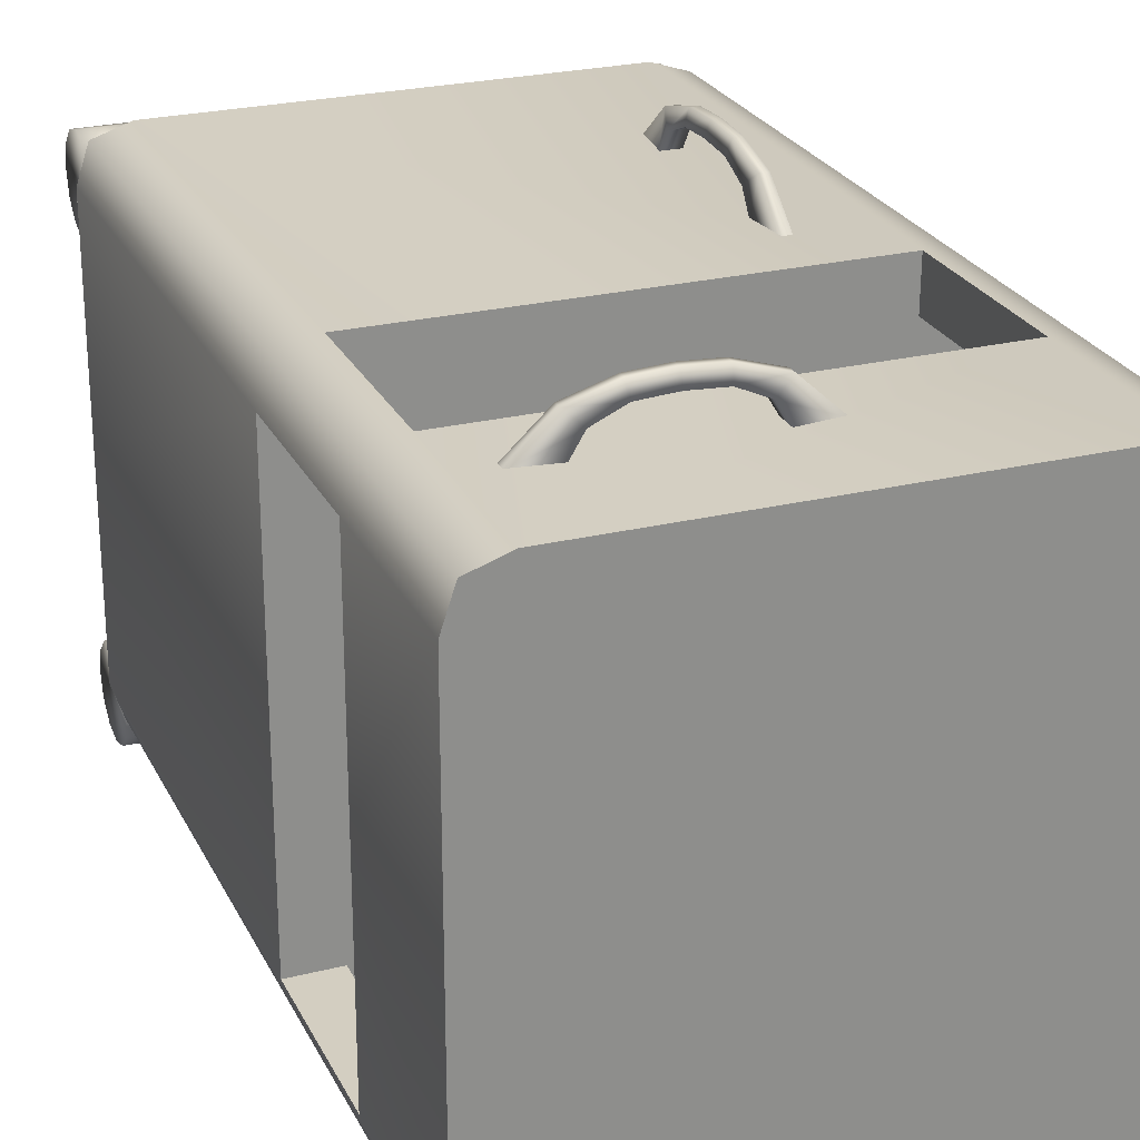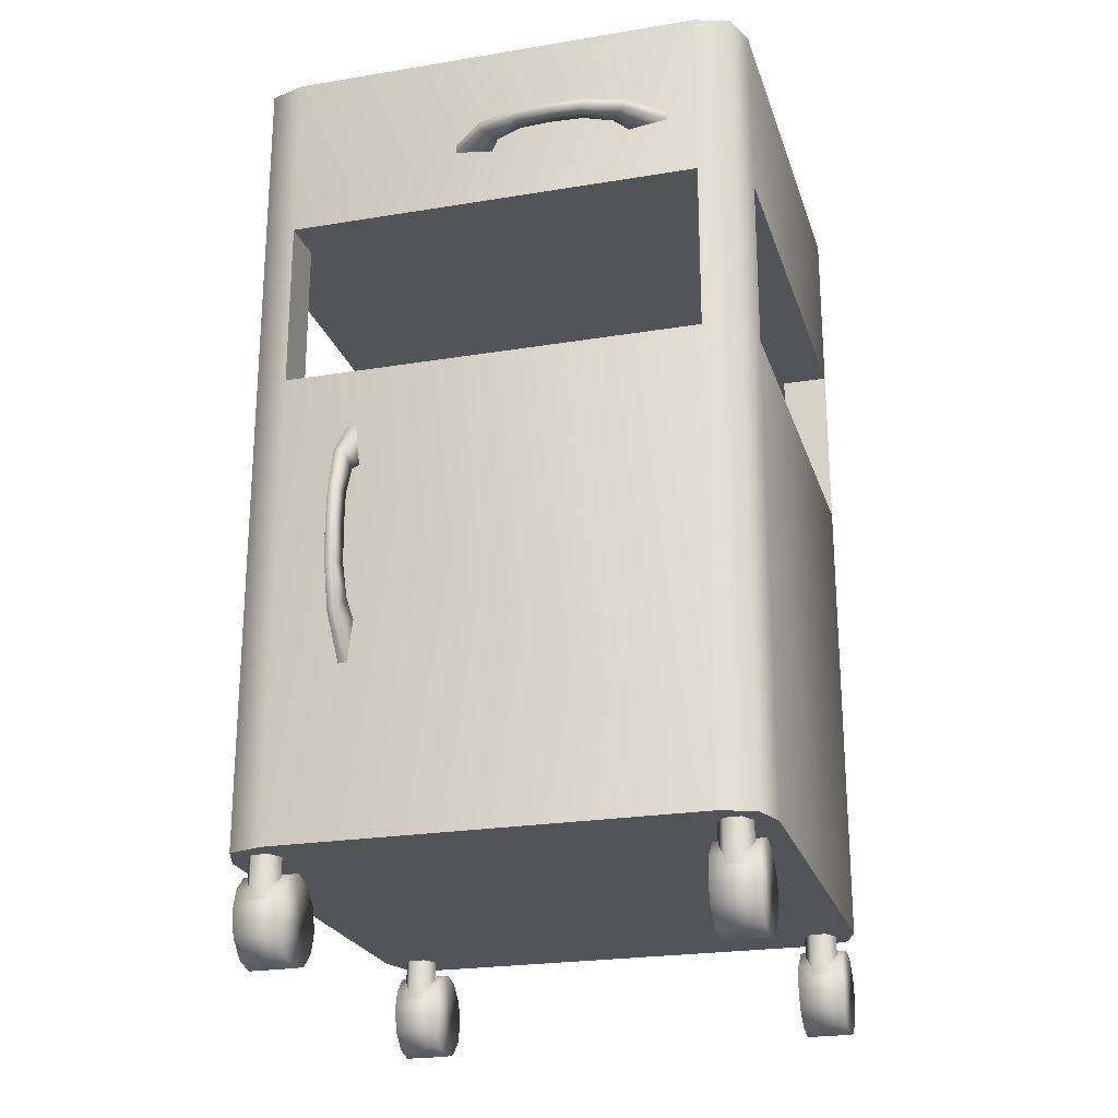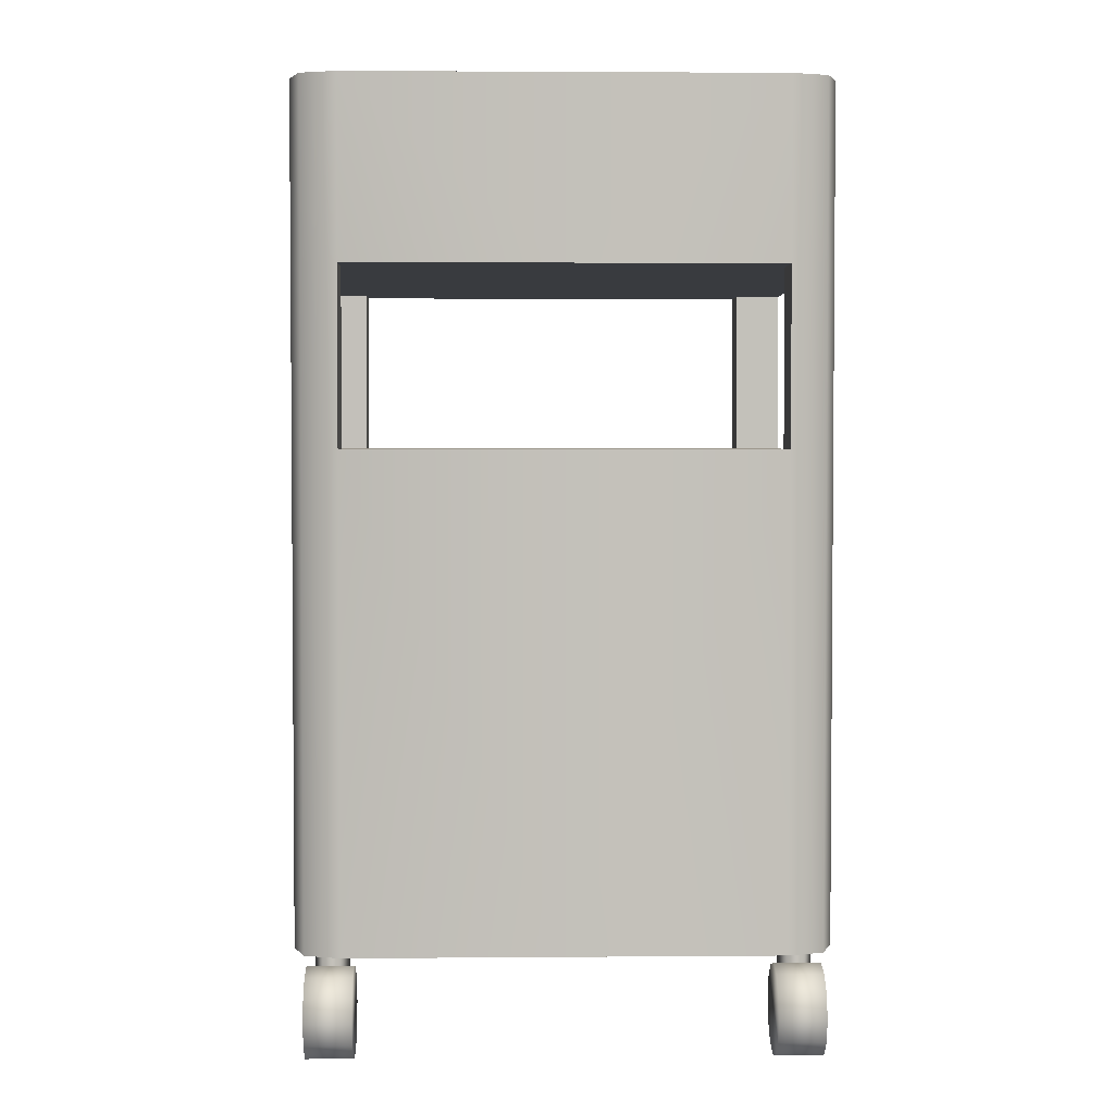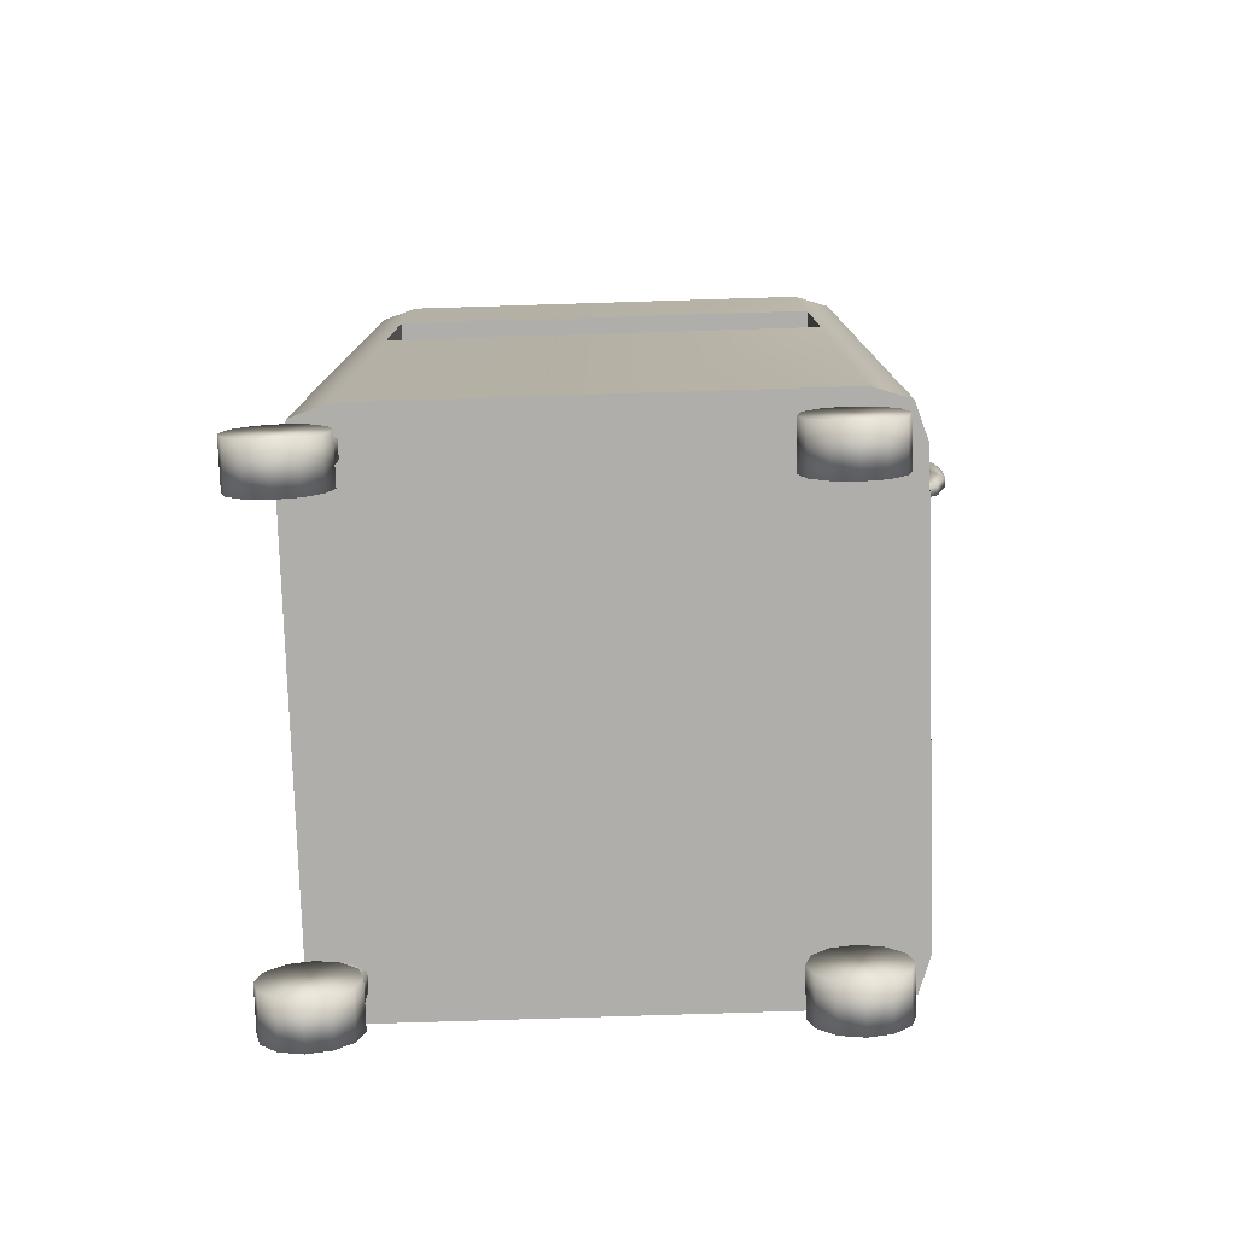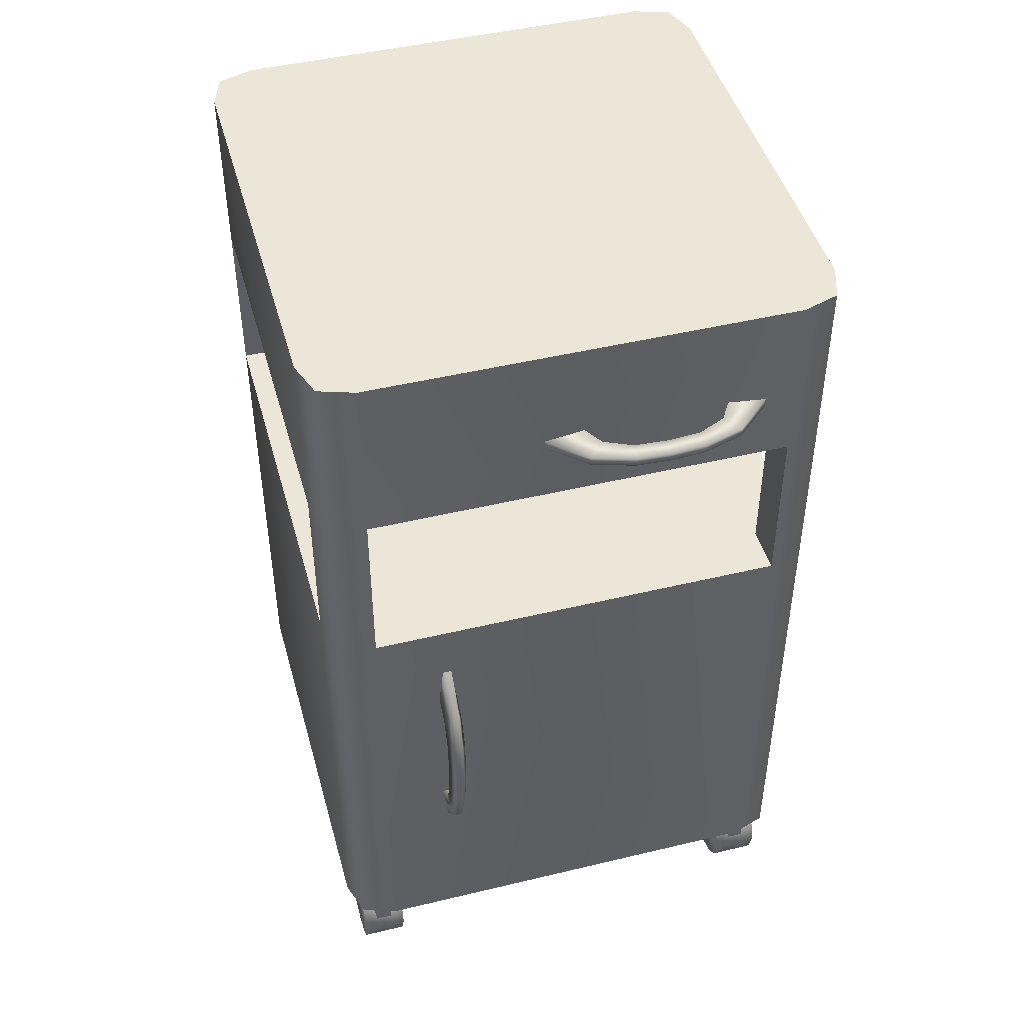
<metadata>
{"format":"obj","ext":"obj","renderer":"f3d","projection":"perspective","resolution":1024,"background":"white","views":[{"elev":25.2,"azim":-21.4,"up":"+Y"},{"elev":-23.2,"azim":-164.3,"up":"+Z"},{"elev":2.9,"azim":-1.6,"up":"+Z"},{"elev":-77.8,"azim":91.8,"up":"+Z"},{"elev":46.1,"azim":164.6,"up":"+Z"}]}
</metadata>
<code>
o BedsideTable.001
v -0.2044 0.25 0.5571
v -0.2044 0.25 0.7249
v -0.204 0.204 0.7249
v -0.204 0.204 0.5571
v 0.2044 0.25 0.7249
v 0.2044 0.25 0.5571
v 0.204 0.204 0.5571
v 0.204 0.204 0.7249
v -0.25 0.2044 0.7249
v -0.25 0.2044 0.5571
v -0.25 -0.2044 0.7249
v -0.204 -0.204 0.7249
v -0.204 -0.204 0.5571
v -0.25 -0.2044 0.5571
v -0.2044 -0.25 0.7249
v -0.2044 -0.25 0.5571
v 0.2044 -0.25 0.7249
v 0.204 -0.204 0.7249
v 0.204 -0.204 0.5571
v 0.2044 -0.25 0.5571
v 0.25 -0.2044 0.7249
v 0.25 -0.2044 0.5571
v 0.25 0.2044 0.7249
v 0.25 0.2044 0.5571
v -0.2044 0.25 0.09476
v 0.2044 0.25 0.09476
v -0.2386 0.2386 0.09476
v -0.2386 0.2386 0.5571
v 0.2386 0.2386 0.5571
v 0.2386 0.2386 0.09476
v -0.2386 0.2386 0.7249
v 0.2386 0.2386 0.7249
v -0.2044 0.25 0.8948
v 0.2044 0.25 0.8948
v -0.2386 0.2386 0.8948
v 0.2386 0.2386 0.8948
v 0 0 0.7249
v 0 0 0.5571
v 0 0 0.09476
v 0 0 0.8948
v -0.01222 0.2686 0.7982
v 0.00053 0.2476 0.7982
v 0.03865 0.2476 0.7934
v 0.00193 0.2816 0.7934
v -0.01222 0.2686 0.7802
v 0.00053 0.2476 0.7802
v 0.00193 0.2816 0.785
v 0.03865 0.2476 0.785
v -0.03856 0.2807 0.7982
v -0.03686 0.2934 0.7934
v -0.03856 0.2807 0.7802
v -0.03686 0.2934 0.785
v -0.06983 0.2826 0.7982
v -0.06983 0.2955 0.7934
v -0.06983 0.2826 0.7802
v -0.06983 0.2955 0.785
v -0.1275 0.2686 0.7982
v -0.1416 0.2816 0.7934
v -0.1783 0.2476 0.7934
v -0.1402 0.2476 0.7982
v -0.1275 0.2686 0.7802
v -0.1402 0.2476 0.7802
v -0.1416 0.2816 0.785
v -0.1783 0.2476 0.785
v -0.1011 0.2807 0.7982
v -0.1028 0.2934 0.7934
v -0.1011 0.2807 0.7802
v -0.1028 0.2934 0.785
v 0.1433 0.2686 0.3146
v 0.1433 0.2476 0.3003
v 0.1385 0.2476 0.2575
v 0.1385 0.2816 0.2987
v 0.1253 0.2686 0.3146
v 0.1253 0.2476 0.3003
v 0.1301 0.2816 0.2987
v 0.1301 0.2476 0.2575
v 0.1433 0.2807 0.3442
v 0.1385 0.2934 0.3423
v 0.1253 0.2807 0.3442
v 0.1301 0.2934 0.3423
v 0.1433 0.2826 0.3794
v 0.1385 0.2955 0.3794
v 0.1253 0.2826 0.3794
v 0.1301 0.2955 0.3794
v 0.1433 0.2686 0.4441
v 0.1385 0.2816 0.46
v 0.1385 0.2476 0.5012
v 0.1433 0.2476 0.4584
v 0.1253 0.2686 0.4441
v 0.1253 0.2476 0.4584
v 0.1301 0.2816 0.46
v 0.1301 0.2476 0.5012
v 0.1433 0.2807 0.4145
v 0.1385 0.2934 0.4164
v 0.1253 0.2807 0.4145
v 0.1301 0.2934 0.4164
v -0.25 0 0.09476
v -0.25 0 0.5571
v -0.25 0.2044 0.09476
v -0.25 0.2044 0.8948
v -0.204 0 0.5571
v -0.25 0 0.8948
v -0.25 0 0.7249
v -0.204 0 0.7249
v 0.2361 0.1452 0.04278
v 0.2361 0.151 0.06426
v 0.1923 0.151 0.06426
v 0.1923 0.1452 0.04278
v 0.2361 0.1667 0.07998
v 0.1923 0.1667 0.07998
v 0.2361 0.1882 0.08574
v 0.1923 0.1882 0.08574
v 0.2361 0.2097 0.07998
v 0.1923 0.2097 0.07998
v 0.2361 0.2254 0.06426
v 0.1923 0.2254 0.06426
v 0.2361 0.2311 0.04278
v 0.1923 0.2311 0.04278
v 0.2361 0.2254 0.0213
v 0.1923 0.2254 0.0213
v 0.2361 0.2097 0.00558
v 0.1923 0.2097 0.00558
v 0.2361 0.1882 -0.00018
v 0.1923 0.1882 -0.00018
v 0.2361 0.1667 0.00558
v 0.1923 0.1667 0.00558
v 0.2361 0.151 0.0213
v 0.1923 0.151 0.0213
v 0.2303 0.2142 0.06855
v 0.2222 0.2281 0.04998
v 0.2222 0.2281 0.1032
v 0.2303 0.2142 0.1032
v 0.2062 0.2281 0.04998
v 0.2062 0.2281 0.1032
v 0.1981 0.2142 0.06855
v 0.1981 0.2142 0.1032
v 0.2062 0.2003 0.07729
v 0.2062 0.2003 0.1032
v 0.2222 0.2003 0.07729
v 0.2222 0.2003 0.1032
v -0.25 -0.2044 0.09476
v -0.2386 -0.2386 0.09476
v -0.2386 -0.2386 0.5571
v -0.2386 -0.2386 0.7249
v -0.25 -0.2044 0.8948
v -0.2386 -0.2386 0.8948
v 0 -0.25 0.09476
v 0 -0.25 0.5571
v -0.2044 -0.25 0.09476
v -0.2044 -0.25 0.8948
v 0 -0.204 0.5571
v 0 -0.25 0.8948
v 0 -0.25 0.7249
v 0 -0.204 0.7249
v 0.2044 -0.25 0.09476
v 0.2386 -0.2386 0.09476
v 0.2386 -0.2386 0.5571
v 0.2386 -0.2386 0.7249
v 0.2044 -0.25 0.8948
v 0.2386 -0.2386 0.8948
v 0.25 0 0.09476
v 0.25 0 0.5571
v 0.25 -0.2044 0.09476
v 0.25 -0.2044 0.8948
v 0.204 0 0.5571
v 0.25 0 0.8948
v 0.25 0 0.7249
v 0.204 0 0.7249
v 0.25 0.2044 0.09476
v 0.25 0.2044 0.8948
v -0.1923 -0.2832 0.04278
v -0.1923 -0.2775 0.06426
v -0.2361 -0.2775 0.06426
v -0.2361 -0.2832 0.04278
v -0.1923 -0.2617 0.07998
v -0.2361 -0.2617 0.07998
v -0.1923 -0.2402 0.08574
v -0.2361 -0.2402 0.08574
v -0.1923 -0.2188 0.07998
v -0.2361 -0.2188 0.07998
v -0.1923 -0.2031 0.06426
v -0.2361 -0.2031 0.06426
v -0.1923 -0.1973 0.04278
v -0.2361 -0.1973 0.04278
v -0.1923 -0.2031 0.0213
v -0.2361 -0.2031 0.0213
v -0.1923 -0.2188 0.00558
v -0.2361 -0.2188 0.00558
v -0.1923 -0.2402 -0.00018
v -0.2361 -0.2402 -0.00018
v -0.1923 -0.2617 0.00558
v -0.2361 -0.2617 0.00558
v -0.1923 -0.2775 0.0213
v -0.2361 -0.2775 0.0213
v -0.1981 -0.2142 0.06855
v -0.2062 -0.2003 0.04998
v -0.2062 -0.2003 0.1032
v -0.1981 -0.2142 0.1032
v -0.2222 -0.2003 0.04998
v -0.2222 -0.2003 0.1032
v -0.2303 -0.2142 0.06855
v -0.2303 -0.2142 0.1032
v -0.2222 -0.2281 0.07729
v -0.2222 -0.2281 0.1032
v -0.2062 -0.2281 0.07729
v -0.2062 -0.2281 0.1032
v -0.1923 0.1452 0.04278
v -0.1923 0.151 0.06426
v -0.2361 0.151 0.06426
v -0.2361 0.1452 0.04278
v -0.1923 0.1667 0.07998
v -0.2361 0.1667 0.07998
v -0.1923 0.1882 0.08574
v -0.2361 0.1882 0.08574
v -0.1923 0.2097 0.07998
v -0.2361 0.2097 0.07998
v -0.1923 0.2254 0.06426
v -0.2361 0.2254 0.06426
v -0.1923 0.2311 0.04278
v -0.2361 0.2311 0.04278
v -0.1923 0.2254 0.0213
v -0.2361 0.2254 0.0213
v -0.1923 0.2097 0.00558
v -0.2361 0.2097 0.00558
v -0.1923 0.1882 -0.00018
v -0.2361 0.1882 -0.00018
v -0.1923 0.1667 0.00558
v -0.2361 0.1667 0.00558
v -0.1923 0.151 0.0213
v -0.2361 0.151 0.0213
v -0.1981 0.2142 0.06855
v -0.2062 0.2281 0.04998
v -0.2062 0.2281 0.1032
v -0.1981 0.2142 0.1032
v -0.2222 0.2281 0.04998
v -0.2222 0.2281 0.1032
v -0.2303 0.2142 0.06855
v -0.2303 0.2142 0.1032
v -0.2222 0.2003 0.07729
v -0.2222 0.2003 0.1032
v -0.2062 0.2003 0.07729
v -0.2062 0.2003 0.1032
v 0.2361 -0.2832 0.04278
v 0.2361 -0.2775 0.06426
v 0.1923 -0.2775 0.06426
v 0.1923 -0.2832 0.04278
v 0.2361 -0.2617 0.07998
v 0.1923 -0.2617 0.07998
v 0.2361 -0.2402 0.08574
v 0.1923 -0.2402 0.08574
v 0.2361 -0.2188 0.07998
v 0.1923 -0.2188 0.07998
v 0.2361 -0.2031 0.06426
v 0.1923 -0.2031 0.06426
v 0.2361 -0.1973 0.04278
v 0.1923 -0.1973 0.04278
v 0.2361 -0.2031 0.0213
v 0.1923 -0.2031 0.0213
v 0.2361 -0.2188 0.00558
v 0.1923 -0.2188 0.00558
v 0.2361 -0.2402 -0.00018
v 0.1923 -0.2402 -0.00018
v 0.2361 -0.2617 0.00558
v 0.1923 -0.2617 0.00558
v 0.2361 -0.2775 0.0213
v 0.1923 -0.2775 0.0213
v 0.2303 -0.2142 0.06855
v 0.2222 -0.2003 0.04998
v 0.2222 -0.2003 0.1032
v 0.2303 -0.2142 0.1032
v 0.2062 -0.2003 0.04998
v 0.2062 -0.2003 0.1032
v 0.1981 -0.2142 0.06855
v 0.1981 -0.2142 0.1032
v 0.2062 -0.2281 0.07729
v 0.2062 -0.2281 0.1032
v 0.2222 -0.2281 0.07729
v 0.2222 -0.2281 0.1032
f 1 2 3 4
f 5 6 7 8
f 9 10 4 3
f 11 12 13 14
f 15 16 13 12
f 17 18 19 20
f 21 22 19 18
f 23 8 7 24
f 25 1 6 26
f 27 28 1 25
f 26 6 29 30
f 31 2 1 28
f 5 32 29 6
f 33 34 5 2
f 35 33 2 31
f 34 36 32 5
f 2 5 8 3
f 6 1 4 7
f 3 8 37
f 7 4 38
f 27 25 39
f 25 26 39
f 26 30 39
f 36 34 40
f 34 33 40
f 33 35 40
f 41 42 43 44
f 45 46 42 41
f 47 48 46 45
f 44 43 48 47
f 49 41 44 50
f 51 45 41 49
f 52 47 45 51
f 50 44 47 52
f 53 49 50 54
f 55 51 49 53
f 56 52 51 55
f 54 50 52 56
f 57 58 59 60
f 61 57 60 62
f 63 61 62 64
f 58 63 64 59
f 65 66 58 57
f 67 65 57 61
f 68 67 61 63
f 66 68 63 58
f 53 54 66 65
f 55 53 65 67
f 56 55 67 68
f 54 56 68 66
f 69 70 71 72
f 73 74 70 69
f 75 76 74 73
f 72 71 76 75
f 77 69 72 78
f 79 73 69 77
f 80 75 73 79
f 78 72 75 80
f 81 77 78 82
f 83 79 77 81
f 84 80 79 83
f 82 78 80 84
f 85 86 87 88
f 89 85 88 90
f 91 89 90 92
f 86 91 92 87
f 93 94 86 85
f 95 93 85 89
f 96 95 89 91
f 94 96 91 86
f 81 82 94 93
f 83 81 93 95
f 84 83 95 96
f 82 84 96 94
f 97 98 10 99
f 99 10 28 27
f 9 31 28 10
f 100 35 31 9
f 98 101 4 10
f 97 99 39
f 99 27 39
f 35 100 40
f 100 102 40
f 100 9 103 102
f 9 3 104 103
f 104 3 37
f 4 101 38
f 105 106 107 108
f 106 109 110 107
f 109 111 112 110
f 111 113 114 112
f 113 115 116 114
f 115 117 118 116
f 117 119 120 118
f 119 121 122 120
f 121 123 124 122
f 123 125 126 124
f 125 127 128 126
f 127 105 108 128
f 109 106 105 127 125 123 121 119 117 115 113 111
f 124 126 128 108 107 110 112 114 116 118 120 122
f 129 130 131 132
f 130 133 134 131
f 133 135 136 134
f 135 137 138 136
f 137 139 140 138
f 139 129 132 140
f 97 141 14 98
f 141 142 143 14
f 11 14 143 144
f 145 11 144 146
f 98 14 13 101
f 97 39 141
f 141 39 142
f 146 40 145
f 145 40 102
f 145 102 103 11
f 11 103 104 12
f 104 37 12
f 13 38 101
f 147 148 16 149
f 149 16 143 142
f 15 144 143 16
f 150 146 144 15
f 148 151 13 16
f 147 149 39
f 149 142 39
f 146 150 40
f 150 152 40
f 150 15 153 152
f 15 12 154 153
f 154 12 37
f 13 151 38
f 147 155 20 148
f 155 156 157 20
f 17 20 157 158
f 159 17 158 160
f 148 20 19 151
f 147 39 155
f 155 39 156
f 160 40 159
f 159 40 152
f 159 152 153 17
f 17 153 154 18
f 154 37 18
f 19 38 151
f 161 162 22 163
f 163 22 157 156
f 21 158 157 22
f 164 160 158 21
f 162 165 19 22
f 161 163 39
f 163 156 39
f 160 164 40
f 164 166 40
f 164 21 167 166
f 21 18 168 167
f 168 18 37
f 19 165 38
f 161 169 24 162
f 169 30 29 24
f 23 24 29 32
f 170 23 32 36
f 162 24 7 165
f 161 39 169
f 169 39 30
f 36 40 170
f 170 40 166
f 170 166 167 23
f 23 167 168 8
f 168 37 8
f 7 38 165
f 171 172 173 174
f 172 175 176 173
f 175 177 178 176
f 177 179 180 178
f 179 181 182 180
f 181 183 184 182
f 183 185 186 184
f 185 187 188 186
f 187 189 190 188
f 189 191 192 190
f 191 193 194 192
f 193 171 174 194
f 175 172 171 193 191 189 187 185 183 181 179 177
f 190 192 194 174 173 176 178 180 182 184 186 188
f 195 196 197 198
f 196 199 200 197
f 199 201 202 200
f 201 203 204 202
f 203 205 206 204
f 205 195 198 206
f 207 208 209 210
f 208 211 212 209
f 211 213 214 212
f 213 215 216 214
f 215 217 218 216
f 217 219 220 218
f 219 221 222 220
f 221 223 224 222
f 223 225 226 224
f 225 227 228 226
f 227 229 230 228
f 229 207 210 230
f 211 208 207 229 227 225 223 221 219 217 215 213
f 226 228 230 210 209 212 214 216 218 220 222 224
f 231 232 233 234
f 232 235 236 233
f 235 237 238 236
f 237 239 240 238
f 239 241 242 240
f 241 231 234 242
f 243 244 245 246
f 244 247 248 245
f 247 249 250 248
f 249 251 252 250
f 251 253 254 252
f 253 255 256 254
f 255 257 258 256
f 257 259 260 258
f 259 261 262 260
f 261 263 264 262
f 263 265 266 264
f 265 243 246 266
f 247 244 243 265 263 261 259 257 255 253 251 249
f 262 264 266 246 245 248 250 252 254 256 258 260
f 267 268 269 270
f 268 271 272 269
f 271 273 274 272
f 273 275 276 274
f 275 277 278 276
f 277 267 270 278

</code>
